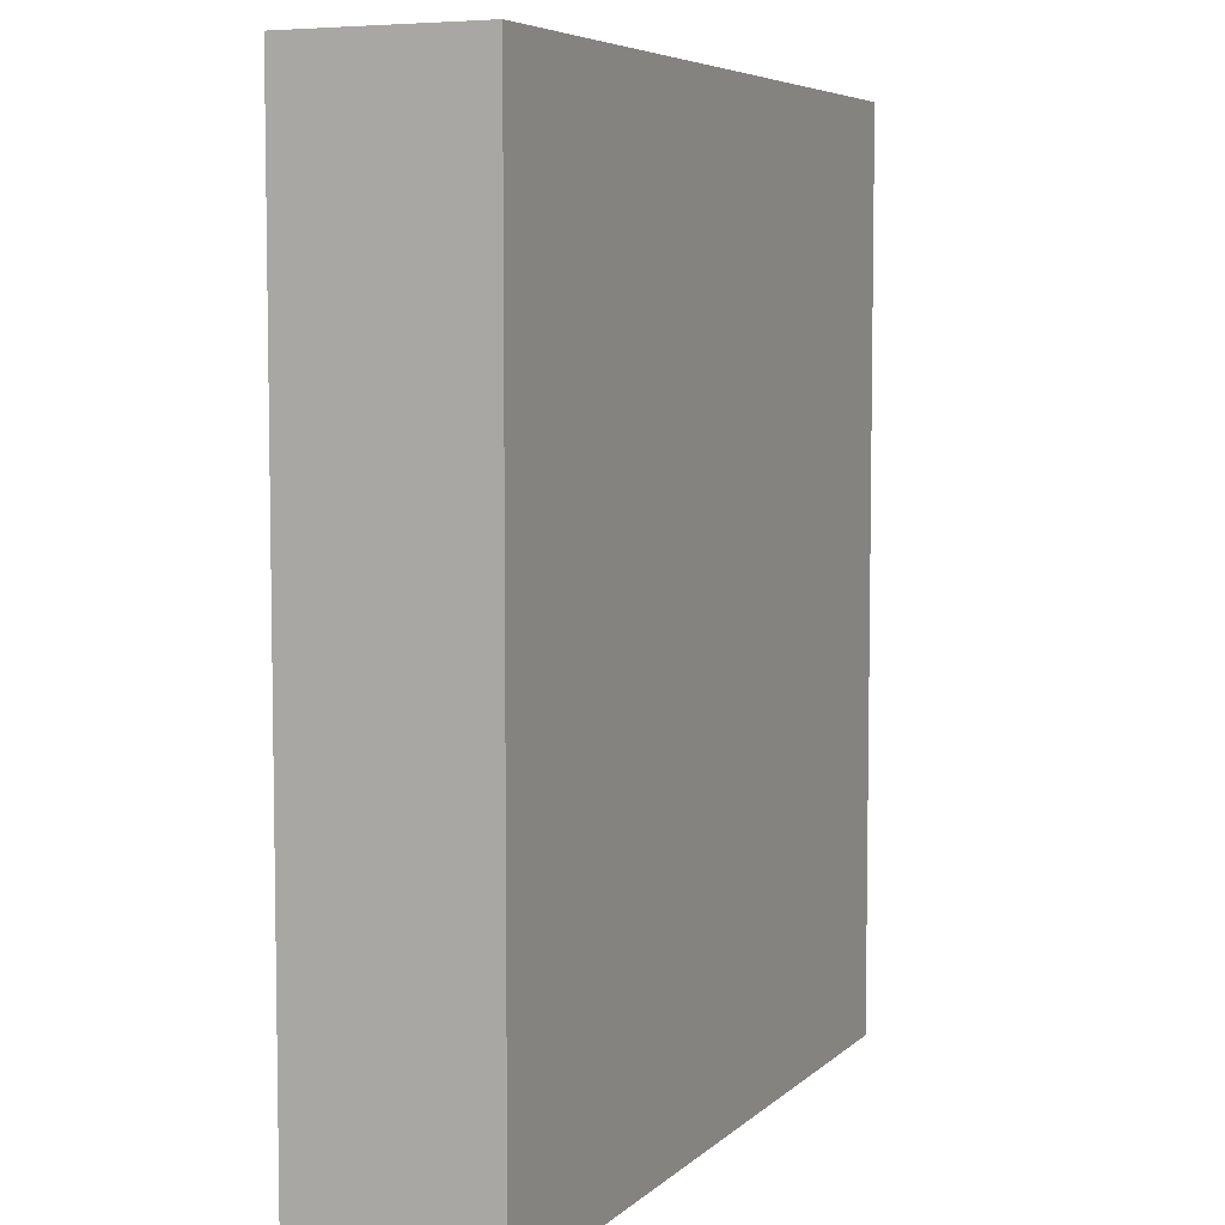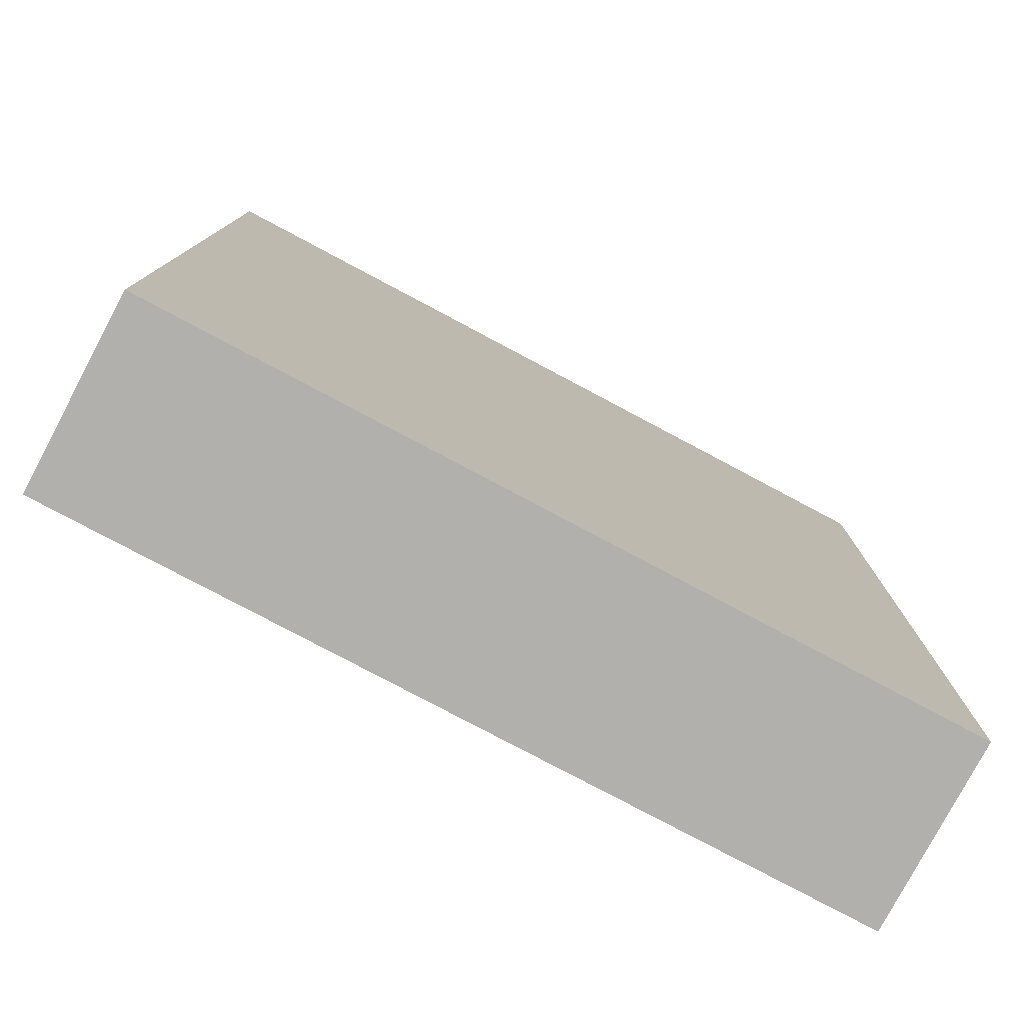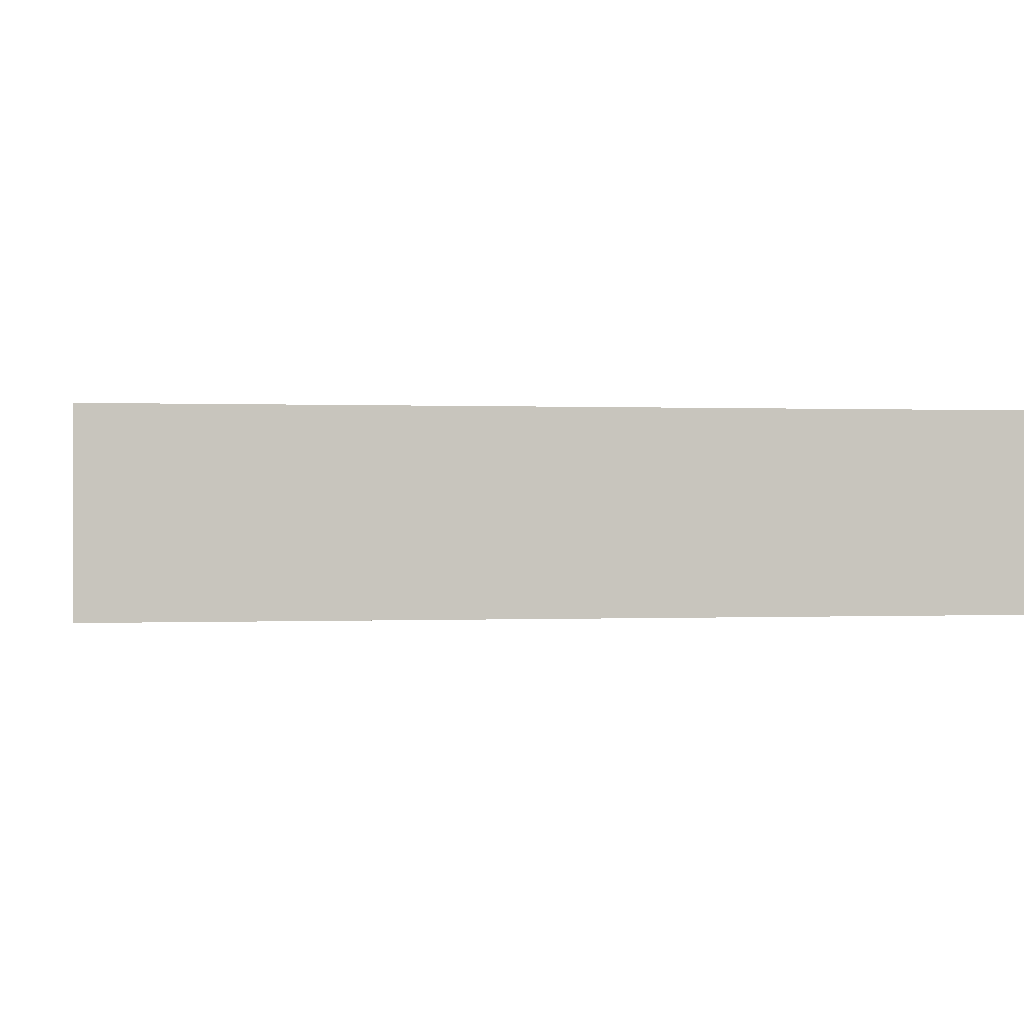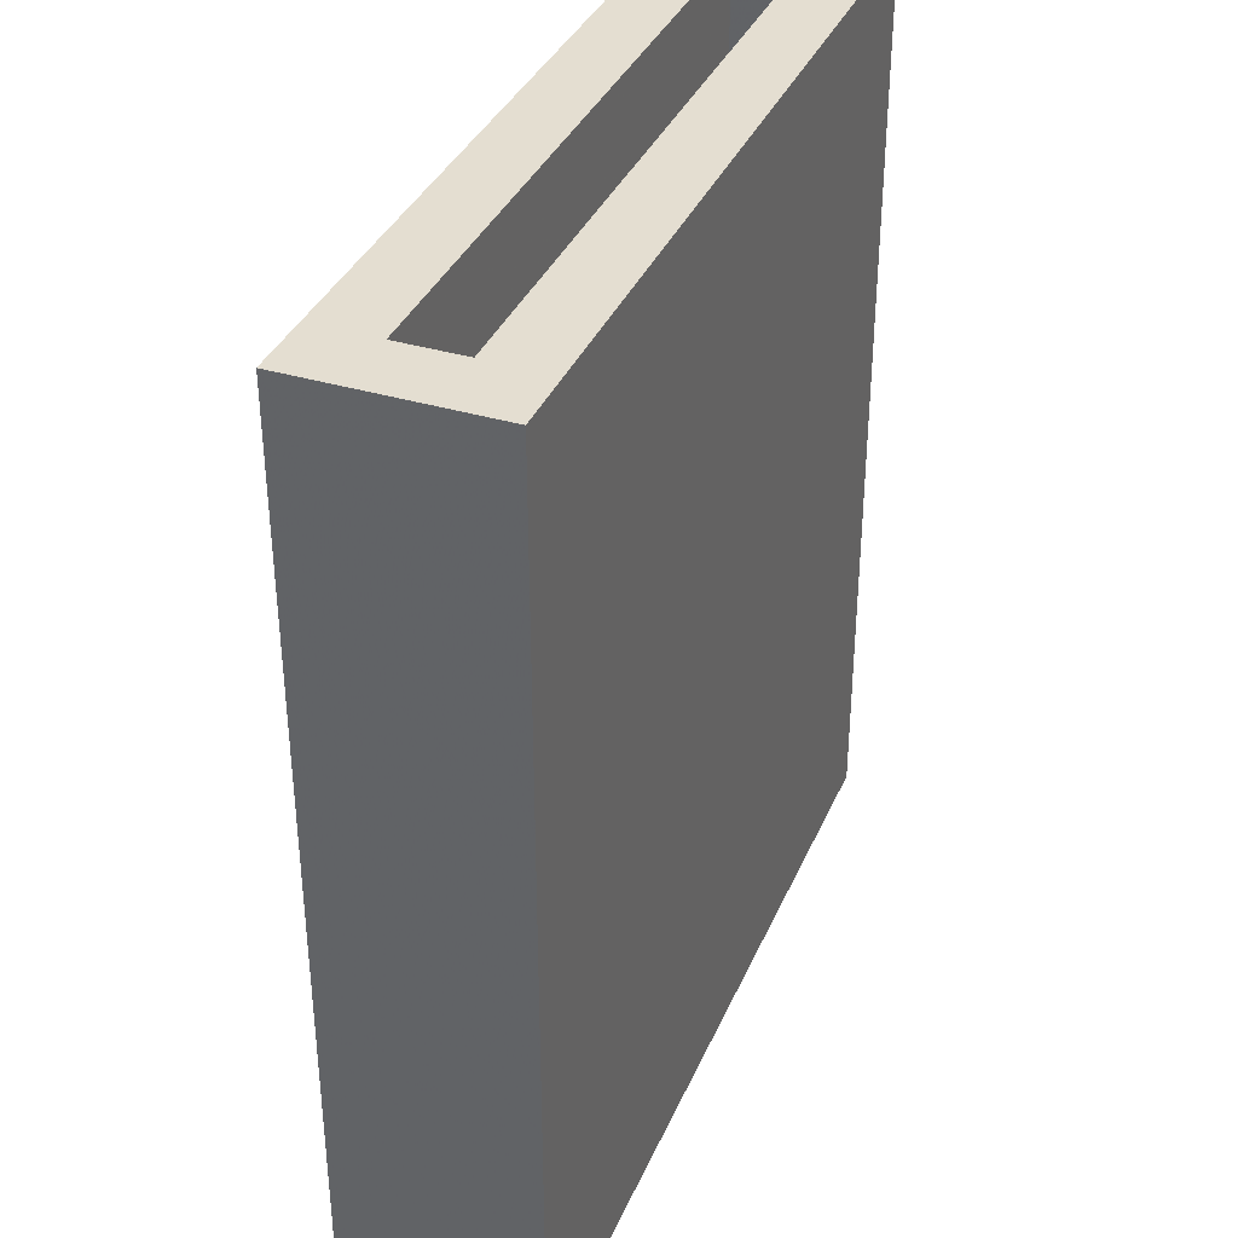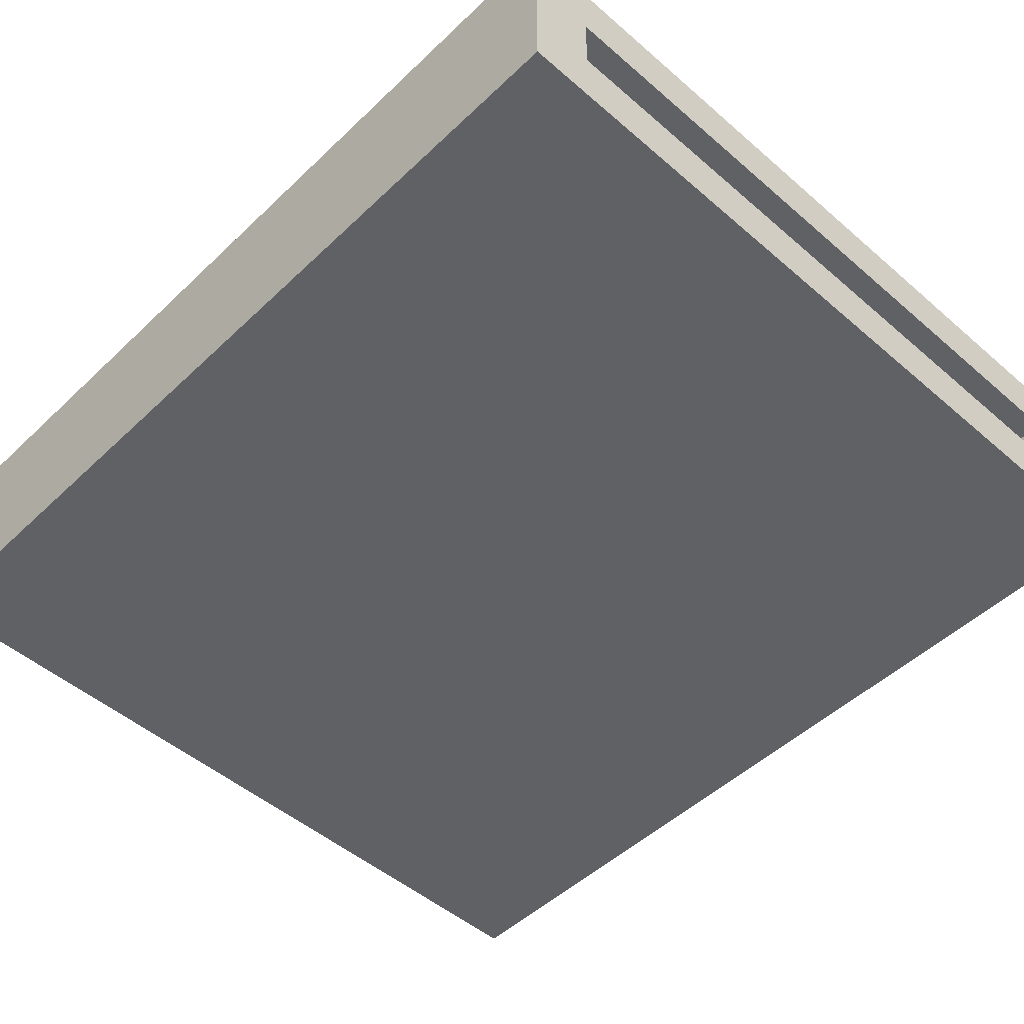
<metadata>
{"format":"obj","ext":"obj","renderer":"f3d","projection":"perspective","resolution":1024,"background":"white","views":[{"elev":6.0,"azim":-66.2,"up":"+Z"},{"elev":-78.7,"azim":152.0,"up":"+Z"},{"elev":0.1,"azim":-99.8,"up":"+Y"},{"elev":36.4,"azim":-68.6,"up":"+Z"},{"elev":-49.4,"azim":-43.7,"up":"+Y"}]}
</metadata>
<code>
v 1.61 0 1.166
v 0.4862 0 0.8665
v 1.508 -0.15 1.588
v 1.507 -0.15 1.286
v 0.1234 0.3 0.6597
v 0 0 0.2283
v 0.1704 0.15 1.293
v 1.472 -0.15 2
v 0.7573 0.15 0.8468
v 1.76 -0.15 0.2297
v 0 0 0.8633
v 0.5755 -0.15 0.2906
v 0 0.07651 0.6365
v 1.61 0.15 0.3916
v 0.8543 0.3 -0.15
v 1.386 0.15 1.65
v 1.324 0.15 2
v 0 0 1.19
v 0.6261 0.07607 0
v 1.374 0 0.9187
v 0.3489 -0.15 0.6981
v 0.7226 0 0.2184
v -0.15 0.06878 0.3746
v 1.61 0 0.2863
v 0.3731 -0.15 1.504
v 0.4222 0.3 1.452
v 1.76 0.3 1.472
v 0.9233 -0.15 0.6145
v 0 0 1.501
v -0.15 0.3 0.2244
v 0.8457 0 0.4548
v 0.5725 0.3 0.9508
v 1.22 -0.15 1.452
v 0.8046 0.15 1.782
v 1.76 0.3 0.8828
v 1.322 0 1.41
v 0.5744 0.15 1.107
v 1.184 0.3 1.387
v 1.76 0.3 0.1313
v 0.9407 -0.15 -0.15
v 1.61 0.15 0.9933
v 1.61 0.15 1.729
v 1.34 0.15 1.11
v 0.5901 -0.15 -0.15
v 0.2657 0 2
v 1.61 0 1.787
v 0.1909 0.3 -0.15
v -0.15 -0.15 0.2299
v 0 0.15 1.746
v 1.122 0.15 1.771
v 0.2583 0 1.604
v -0.15 0.1086 0.9585
v -0.15 0.04126 1.199
v 0.7598 0 1.71
v 0.09236 -0.15 1.474
v 1.76 0.1154 -0.15
v 1.495 0.3 1.053
v 1.258 0.3 0.9164
v 1.21 0.3 1.799
v 1.6 -0.001365 -0.15
v -0.15 0.3 0.8339
v 1.005 0 0.7018
v -0.15 0.1025 0.06847
v 1.027 0 2
v 0.9979 0.15 0.5607
v 1.018 0.15 0
v 0.4259 0.15 1.368
v 0.3526 0.3 1.165
v 0.1044 -0.15 0.1347
v 0.3852 -0.15 0.9587
v 1.53 0.3 0.1886
v 0.663 -0.15 0.8087
v 0.9543 0.15 2
v 1.76 0.09858 0.6092
v 1.61 0 0.9094
v 0.8078 0 0.8975
v -0.15 -0.15 0.5736
v 0.5235 0.15 0.2287
v 1.372 0.3 2
v 0.2988 0.3 0.894
v 1.003 0.3 1.58
v 1.76 0.09841 2
v 1.76 0.3 1.15
v 0.1803 0.3 0.354
v -0.15 -0.15 1.297
v 0.8538 0 1.143
v 0.0301 0.3 1.769
v 1.76 -0.15 1.265
v 1.76 0.0359 1.175
v 1.61 0 0
v 1.76 0.03492 0.08109
v 0.4696 0 1.478
v -0.15 -0.15 -0.15
v 0.8337 0.15 0.2809
v 1.101 -0.15 1.187
v 1.099 -0.15 2
v 1.275 0 1.68
v 0.9832 -0.15 1.771
v 1.569 0.1687 -0.15
v 0 0.15 0
v 1.76 0.3 -0.15
v -0.15 0.3 2
v 1.61 0.15 2
v 0 0.15 2
v 1.61 0.15 0
v 1.336 0.15 0.5164
v 1.252 -0.09555 2
v 0.6343 0 2
v 0.1047 -0.15 1.117
v -0.15 0.06008 0.6622
v 1.283 0 0.6903
v 1.76 -0.15 0.9438
v 0 0 0
v 1.199 0.3 1.166
v 0.3232 0.08579 -0.15
v 1.76 -0.15 0.6102
v 1.17 0.3 -0.15
v 0.1168 0.3 1.564
v 0 0.15 0.3852
v 1.273 0.15 0.788
v 0.8926 0.3 1.037
v 1.091 0.15 1.212
v 0.6281 0.3 1.29
v -0.15 0.05728 1.428
v 1.61 0 2
v 0.2621 0 0
v 0.6387 -0.15 1.394
v 0 0 1.79
v 1.61 0.15 1.372
v 0.2903 0.15 0.5488
v 0.5579 0 0
v 0.2477 0 0.9915
v 0.8177 0.03705 -0.15
v 1.09 0 0.935
v 1.36 0 0.19
v 1.361 0 2
v 0.3934 -0.15 1.217
v 1.558 -0.15 1.033
v 0 0 2
v -0.15 0.0954 1.731
v 0.2874 0.15 1.029
v 1.76 0.3 0.3864
v 0.7125 0.15 0
v 1.268 -0.15 1.76
v 0 0.15 0.7505
v 0.7315 -0.15 2
v 0.4055 0.3 1.743
v 0.9741 0.15 1.492
v 1.76 -0.15 1.682
v 1.344 0.09829 -0.15
v 0.6106 0.1119 -0.15
v 0.6237 -0.15 0.5307
v 0.6394 0.15 0.5443
v 1.432 0 1.201
v 1.61 0.15 0.6998
v 0.334 0.3 0.1128
v 0.365 0.15 0
v 1.76 -0.15 -0.15
v 1.344 -0.15 -0.15
v 1.047 0 1.368
v 0.2473 0 1.31
v 1.76 -0.15 2
v 1.212 0 1.177
v 0.08987 -0.15 0.469
v -0.15 -0.15 2
v 1.555 -0.15 0.7459
v 1.409 0 0.4554
v 1.233 0.3 0.1963
v 1.484 0.3 1.736
v -0.15 -0.15 0.9039
v 1.438 -0.15 0.1327
v 1.76 0.03234 0.3587
v 0.5571 0.15 2
v 0.6815 0.3 1.573
v 0.1089 0.3 1.33
v 1.76 0.3 2
v 1.064 0 0.2377
v 0.7197 0.2212 2
v 0.698 0.15 1.44
v 0.989 0 1.649
v 0.03822 0.3 0.09231
v 0.7523 0.3 0.02009
v 1.76 0.3 1.74
v 1.002 0.3 0.03483
v 1.61 0 0.6378
v 1.267 0.15 1.396
v 0.7601 0 1.413
v 1.28 -0.15 0.9432
v 1.312 0.15 0
v 0.7568 -0.15 1.668
v 0.537 0.3 2
v 0.06618 0.3 1.044
v 0.6407 0 0.6581
v 0.2207 -0.15 1.738
v 0.4072 -0.15 2
v 1.133 0.15 0.3152
v 0.8405 0.15 1.211
v 0 0.15 1.449
v 1.289 0.3 1.567
v 1.263 0.3 0.6507
v 0.492 0.3 0.3937
v 0.6941 0.3 0.6499
v 0.8756 0 0
v -0.15 0.3 1.564
v -0.15 0.08856 -0.15
v 0.5169 0 1.173
v 0.9573 0.07364 0
v 0.8223 0.3 1.772
v 1.486 0.3 0.7969
v -0.15 0.3 0.5156
v 0 0.15 1.084
v -0.15 0.3 -0.15
v 0.3986 0.3 0.6454
v 1.492 0.3 1.329
v 0.9886 0.3 0.704
v 0.9148 0.3 1.33
v 0.4771 0 1.769
v 0.518 0 0.4283
v 0.5221 -0.15 1.729
v 0.5548 0.15 1.666
v 0.4197 0.15 0.7993
v 1.428 0.3 -0.15
v 0.3246 -0.15 0.4014
v 0.06349 0.1215 -0.15
v 1.142 -0.15 0.3894
v 0.4502 0 0.1975
v 0.09 -0.15 2
v -0.15 0.3 1.208
v 0.2599 0.15 2
v 1.61 0.0772 1.252
v 0 0 0.5315
v 1.11 0.3 0.4355
v 0.1005 -0.15 0.7924
v 0.2098 -0.15 -0.15
v 1.76 0.06867 0.8922
v 0.2004 0.3 2
v 0.6026 0.3 0.1642
v 1.405 0.15 0.24
v 1.76 0.02773 1.453
v -0.15 -0.15 1.681
v 0.2427 0 0.6118
v 1.153 0 0.4546
v 1.057 -0.15 0.1269
v 0.8285 0.3 2
v 1.048 0.15 0.9017
v 0.9111 -0.15 1.417
v 1.61 0 1.482
v 1.524 -0.15 0.4295
v 1.079 0.3 2
v 1.252 -0.15 0.6316
v 1.591 0.3 2
v 0.5055 0.3 -0.15
v 0.6934 -0.15 1.103
v 1.76 0.3 0.6231
v 1.461 0.3 0.4401
v 0.9663 -0.15 0.9289
v 0.635 -0.15 0.07049
v 1.76 0.08394 1.683
v 0.2293 0.15 0.2367
v 1.081 0.06566 -0.15
v 0.8786 0.3 0.2285
v 0.7919 0.3 0.4028
v 0.2369 0 0.3316
v 0.3836 -0.15 0.09265
v 0.8848 -0.15 0.3138
v -0.15 0.07965 2
v 1.216 0 0
v 0.3056 0.15 1.693
f 1 75 154
f 4 3 33
f 149 3 88
f 138 4 188
f 13 231 119
f 107 8 136
f 254 74 142
f 254 35 74
f 251 103 176
f 42 129 247
f 80 192 68
f 249 59 208
f 118 87 147
f 97 136 46
f 236 147 87
f 155 14 185
f 3 8 144
f 149 8 3
f 220 173 268
f 104 49 229
f 167 111 185
f 205 224 93
f 93 63 205
f 32 202 213
f 258 183 82
f 17 103 79
f 234 115 44
f 133 44 151
f 211 7 198
f 116 112 166
f 124 53 85
f 140 124 240
f 105 238 189
f 178 191 173
f 229 268 173
f 248 166 250
f 182 261 184
f 180 97 160
f 191 147 236
f 175 192 228
f 60 99 56
f 106 120 65
f 160 36 163
f 154 163 36
f 260 117 150
f 260 40 133
f 62 111 242
f 140 204 124
f 225 265 243
f 131 126 226
f 226 126 263
f 183 258 27
f 149 258 162
f 171 243 159
f 188 256 250
f 256 188 95
f 70 253 137
f 171 248 225
f 7 211 141
f 101 56 99
f 10 248 171
f 225 250 28
f 28 250 256
f 200 232 215
f 112 235 89
f 184 261 168
f 116 235 112
f 231 241 263
f 12 257 265
f 218 241 193
f 261 262 232
f 85 53 170
f 130 119 259
f 66 189 196
f 47 156 252
f 201 237 156
f 242 111 167
f 139 104 266
f 156 237 252
f 38 81 199
f 215 202 121
f 45 139 227
f 188 250 166
f 234 224 115
f 234 93 224
f 78 259 157
f 44 40 257
f 82 162 258
f 161 206 132
f 77 110 23
f 170 110 77
f 85 240 124
f 210 5 84
f 198 49 29
f 61 5 210
f 217 51 45
f 55 25 194
f 95 246 253
f 47 115 224
f 48 77 23
f 25 219 194
f 24 90 135
f 55 194 240
f 127 253 246
f 258 149 239
f 52 61 110
f 203 22 177
f 102 87 204
f 218 193 31
f 67 268 7
f 241 11 132
f 186 129 16
f 81 208 59
f 40 159 243
f 21 164 223
f 155 75 41
f 69 223 164
f 153 9 221
f 37 221 9
f 17 73 50
f 190 98 146
f 29 128 51
f 26 174 123
f 207 143 203
f 22 218 31
f 94 78 143
f 136 8 125
f 36 97 247
f 117 222 150
f 123 68 26
f 87 118 204
f 193 241 2
f 138 166 112
f 99 60 150
f 206 2 132
f 49 198 268
f 155 41 120
f 158 171 159
f 102 236 87
f 122 245 43
f 10 171 158
f 242 167 135
f 116 10 172
f 20 185 111
f 158 91 10
f 153 130 78
f 6 231 263
f 56 158 60
f 95 188 4
f 40 243 257
f 175 204 118
f 90 24 105
f 147 26 118
f 27 169 183
f 50 34 148
f 113 6 126
f 43 120 41
f 91 56 39
f 187 180 160
f 157 19 143
f 144 33 3
f 67 7 141
f 187 54 180
f 131 203 19
f 240 85 55
f 131 226 22
f 218 22 226
f 122 186 148
f 126 131 157
f 25 55 137
f 233 109 170
f 161 29 51
f 210 30 23
f 198 7 268
f 173 34 73
f 159 150 60
f 29 18 198
f 5 80 213
f 186 43 129
f 234 69 93
f 71 168 255
f 48 23 63
f 254 209 35
f 94 196 65
f 259 78 130
f 215 58 200
f 145 130 221
f 33 95 4
f 232 168 261
f 101 222 71
f 190 246 98
f 96 8 107
f 57 58 114
f 184 168 117
f 164 48 69
f 199 169 214
f 39 142 172
f 266 140 165
f 119 6 100
f 202 215 262
f 157 100 126
f 113 100 6
f 109 137 55
f 162 82 125
f 233 70 109
f 114 121 216
f 267 90 189
f 165 139 266
f 45 108 217
f 178 73 244
f 102 266 104
f 6 119 231
f 217 108 54
f 16 17 50
f 147 208 174
f 210 23 110
f 255 142 71
f 42 16 129
f 68 123 32
f 230 247 129
f 161 92 206
f 181 84 156
f 161 132 18
f 263 126 6
f 158 56 91
f 139 45 128
f 230 41 1
f 268 229 49
f 201 213 202
f 216 123 174
f 122 43 186
f 193 2 76
f 245 9 65
f 83 27 89
f 125 82 103
f 179 148 34
f 80 5 192
f 141 145 221
f 226 263 218
f 176 183 251
f 79 251 169
f 16 50 186
f 37 67 141
f 245 65 120
f 196 238 106
f 212 181 47
f 46 42 247
f 54 187 92
f 113 126 100
f 2 206 76
f 90 267 135
f 252 15 151
f 84 201 156
f 30 212 63
f 44 133 40
f 69 264 223
f 135 177 242
f 202 262 201
f 128 29 49
f 67 37 179
f 72 70 21
f 94 153 78
f 181 30 84
f 205 63 212
f 227 195 45
f 179 220 67
f 101 39 56
f 195 227 194
f 129 41 230
f 49 104 128
f 102 140 266
f 76 134 62
f 246 33 98
f 114 38 214
f 229 173 191
f 20 154 75
f 132 2 241
f 228 204 175
f 261 182 237
f 64 54 108
f 136 97 64
f 62 242 31
f 251 79 103
f 91 172 10
f 142 255 254
f 131 22 203
f 21 233 164
f 99 150 222
f 30 210 84
f 225 28 265
f 180 64 97
f 57 35 209
f 155 106 14
f 141 221 37
f 195 146 108
f 214 83 57
f 102 104 236
f 127 137 253
f 195 219 146
f 254 255 209
f 47 224 212
f 127 246 190
f 197 148 179
f 43 245 120
f 176 103 82
f 70 233 21
f 160 163 86
f 114 58 121
f 102 204 140
f 232 262 215
f 9 197 37
f 238 196 189
f 187 86 206
f 119 145 13
f 133 151 15
f 121 123 216
f 16 42 17
f 117 15 184
f 11 241 231
f 211 11 145
f 72 256 253
f 100 157 259
f 203 177 267
f 96 64 146
f 75 1 41
f 89 235 83
f 147 191 208
f 77 48 164
f 24 185 14
f 190 219 127
f 125 103 46
f 33 246 95
f 119 100 259
f 223 152 21
f 168 71 222
f 189 66 267
f 79 249 17
f 103 17 42
f 177 135 267
f 15 252 182
f 104 229 236
f 190 146 219
f 191 236 229
f 182 184 15
f 134 86 163
f 170 109 85
f 166 138 188
f 88 112 89
f 237 201 262
f 108 146 64
f 93 48 63
f 145 141 211
f 28 256 72
f 196 94 66
f 61 192 5
f 198 18 211
f 74 172 142
f 112 88 138
f 163 154 20
f 19 203 143
f 228 52 53
f 66 143 207
f 228 192 61
f 144 98 33
f 151 44 115
f 18 132 11
f 18 11 211
f 76 62 193
f 19 157 131
f 109 70 137
f 31 177 22
f 133 15 260
f 92 161 51
f 38 216 81
f 139 128 104
f 175 68 192
f 240 165 140
f 154 36 247
f 222 117 168
f 91 39 172
f 163 20 134
f 116 248 10
f 96 107 64
f 238 14 106
f 111 134 20
f 152 223 12
f 108 45 195
f 136 64 107
f 62 134 111
f 14 105 24
f 172 74 116
f 264 12 223
f 169 251 183
f 40 260 159
f 159 60 158
f 239 89 27
f 41 129 43
f 88 239 149
f 122 148 197
f 77 164 233
f 247 230 1
f 148 186 50
f 152 28 72
f 105 14 238
f 31 193 62
f 207 267 66
f 36 160 97
f 128 45 51
f 24 135 167
f 156 47 181
f 79 169 59
f 173 220 34
f 244 249 208
f 105 189 90
f 27 214 169
f 185 24 167
f 52 170 53
f 125 46 136
f 244 191 178
f 93 69 48
f 165 227 139
f 106 65 196
f 76 86 134
f 232 255 168
f 98 144 96
f 86 187 160
f 47 252 115
f 162 8 149
f 203 267 207
f 162 125 8
f 150 159 260
f 219 25 127
f 173 73 178
f 1 154 247
f 32 121 202
f 179 34 220
f 243 265 257
f 70 72 253
f 262 261 237
f 95 253 256
f 199 59 169
f 55 85 109
f 59 199 81
f 227 240 194
f 73 17 249
f 80 68 32
f 205 212 224
f 241 218 263
f 185 75 155
f 216 38 114
f 243 171 225
f 119 130 145
f 83 214 27
f 152 12 265
f 137 127 25
f 239 27 258
f 248 116 166
f 152 265 28
f 170 52 110
f 235 116 74
f 34 50 73
f 197 179 37
f 65 153 94
f 84 213 201
f 174 26 147
f 4 88 3
f 54 64 180
f 42 46 103
f 244 208 191
f 35 83 235
f 250 225 248
f 117 260 15
f 220 268 67
f 264 257 12
f 232 200 255
f 215 121 58
f 69 234 264
f 210 110 61
f 176 82 183
f 143 66 94
f 9 245 197
f 106 155 120
f 153 65 9
f 11 231 13
f 51 217 92
f 195 194 219
f 4 138 88
f 13 145 11
f 249 244 73
f 77 233 170
f 165 240 227
f 216 174 81
f 234 44 264
f 81 174 208
f 96 146 98
f 257 264 44
f 96 144 8
f 153 221 130
f 143 78 157
f 46 247 97
f 249 79 59
f 53 124 228
f 86 76 206
f 122 197 245
f 228 61 52
f 72 21 152
f 89 239 88
f 212 30 181
f 114 214 57
f 39 71 142
f 58 57 209
f 228 124 204
f 235 74 35
f 54 92 217
f 206 92 187
f 29 161 18
f 252 237 182
f 175 118 26
f 177 31 242
f 30 63 23
f 222 101 99
f 175 26 68
f 213 84 5
f 209 200 58
f 39 101 71
f 121 32 123
f 200 209 255
f 32 213 80
f 151 115 252
f 38 199 214
f 75 185 20
f 35 57 83

</code>
